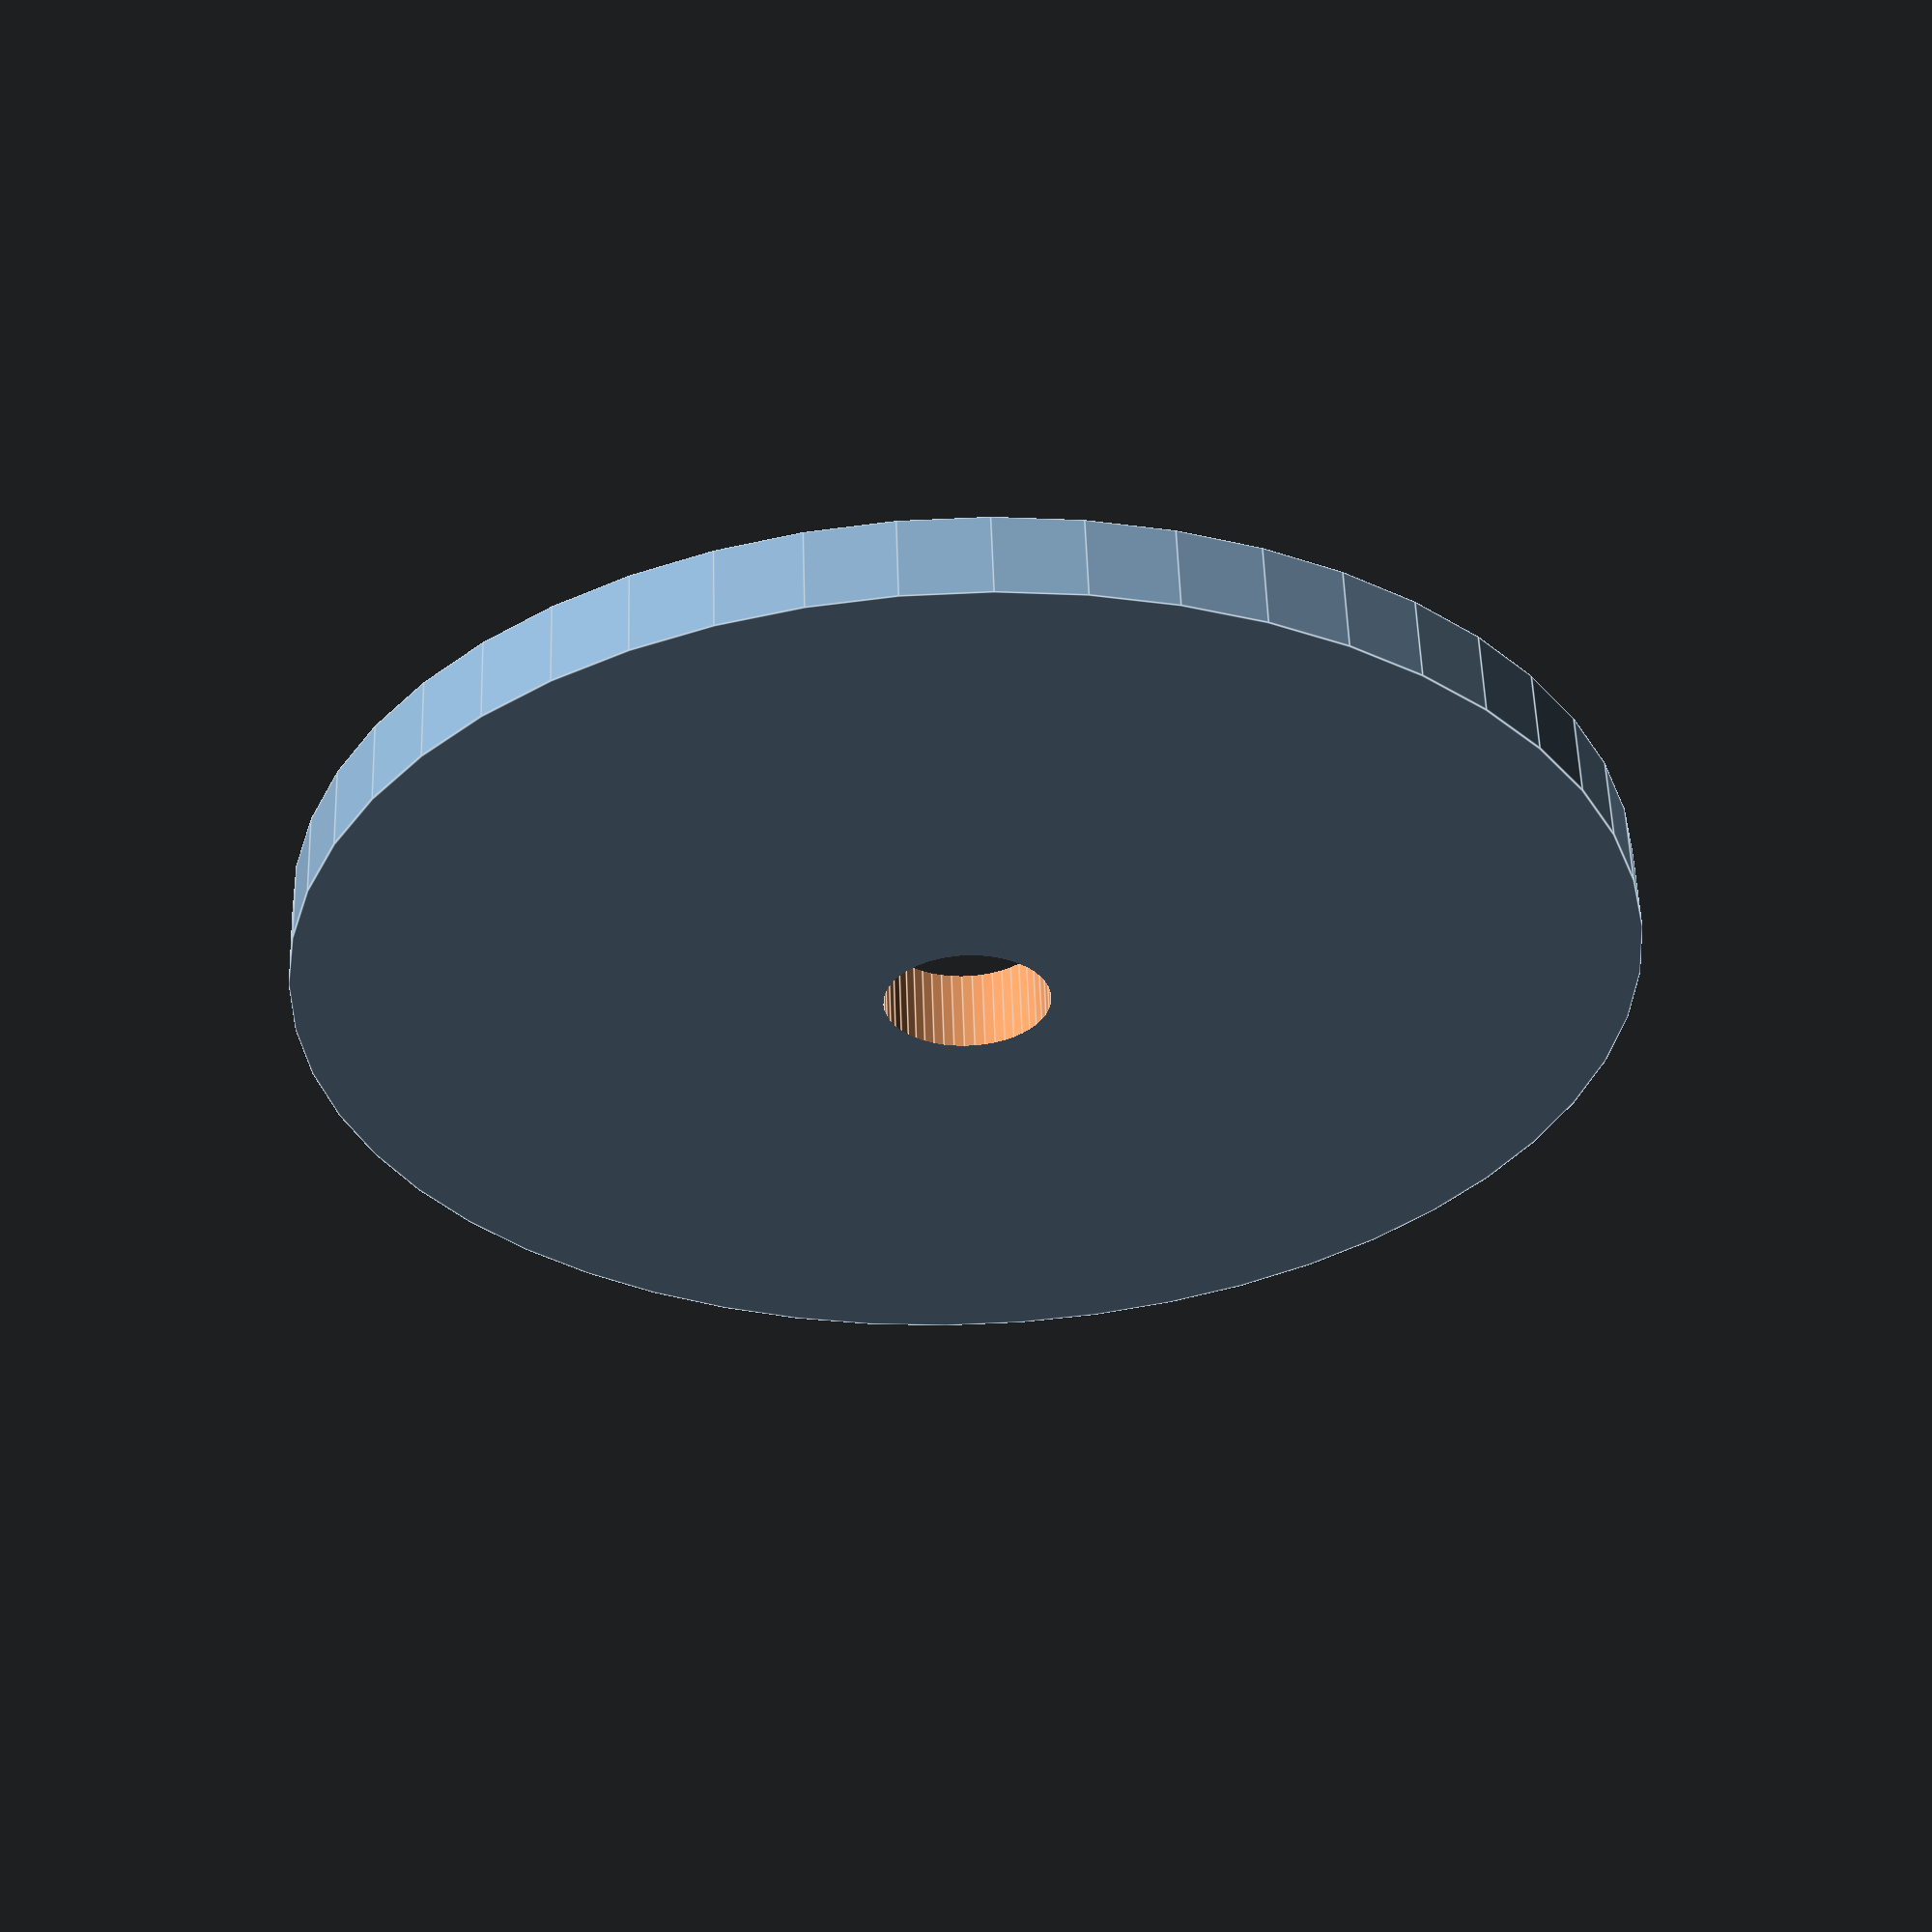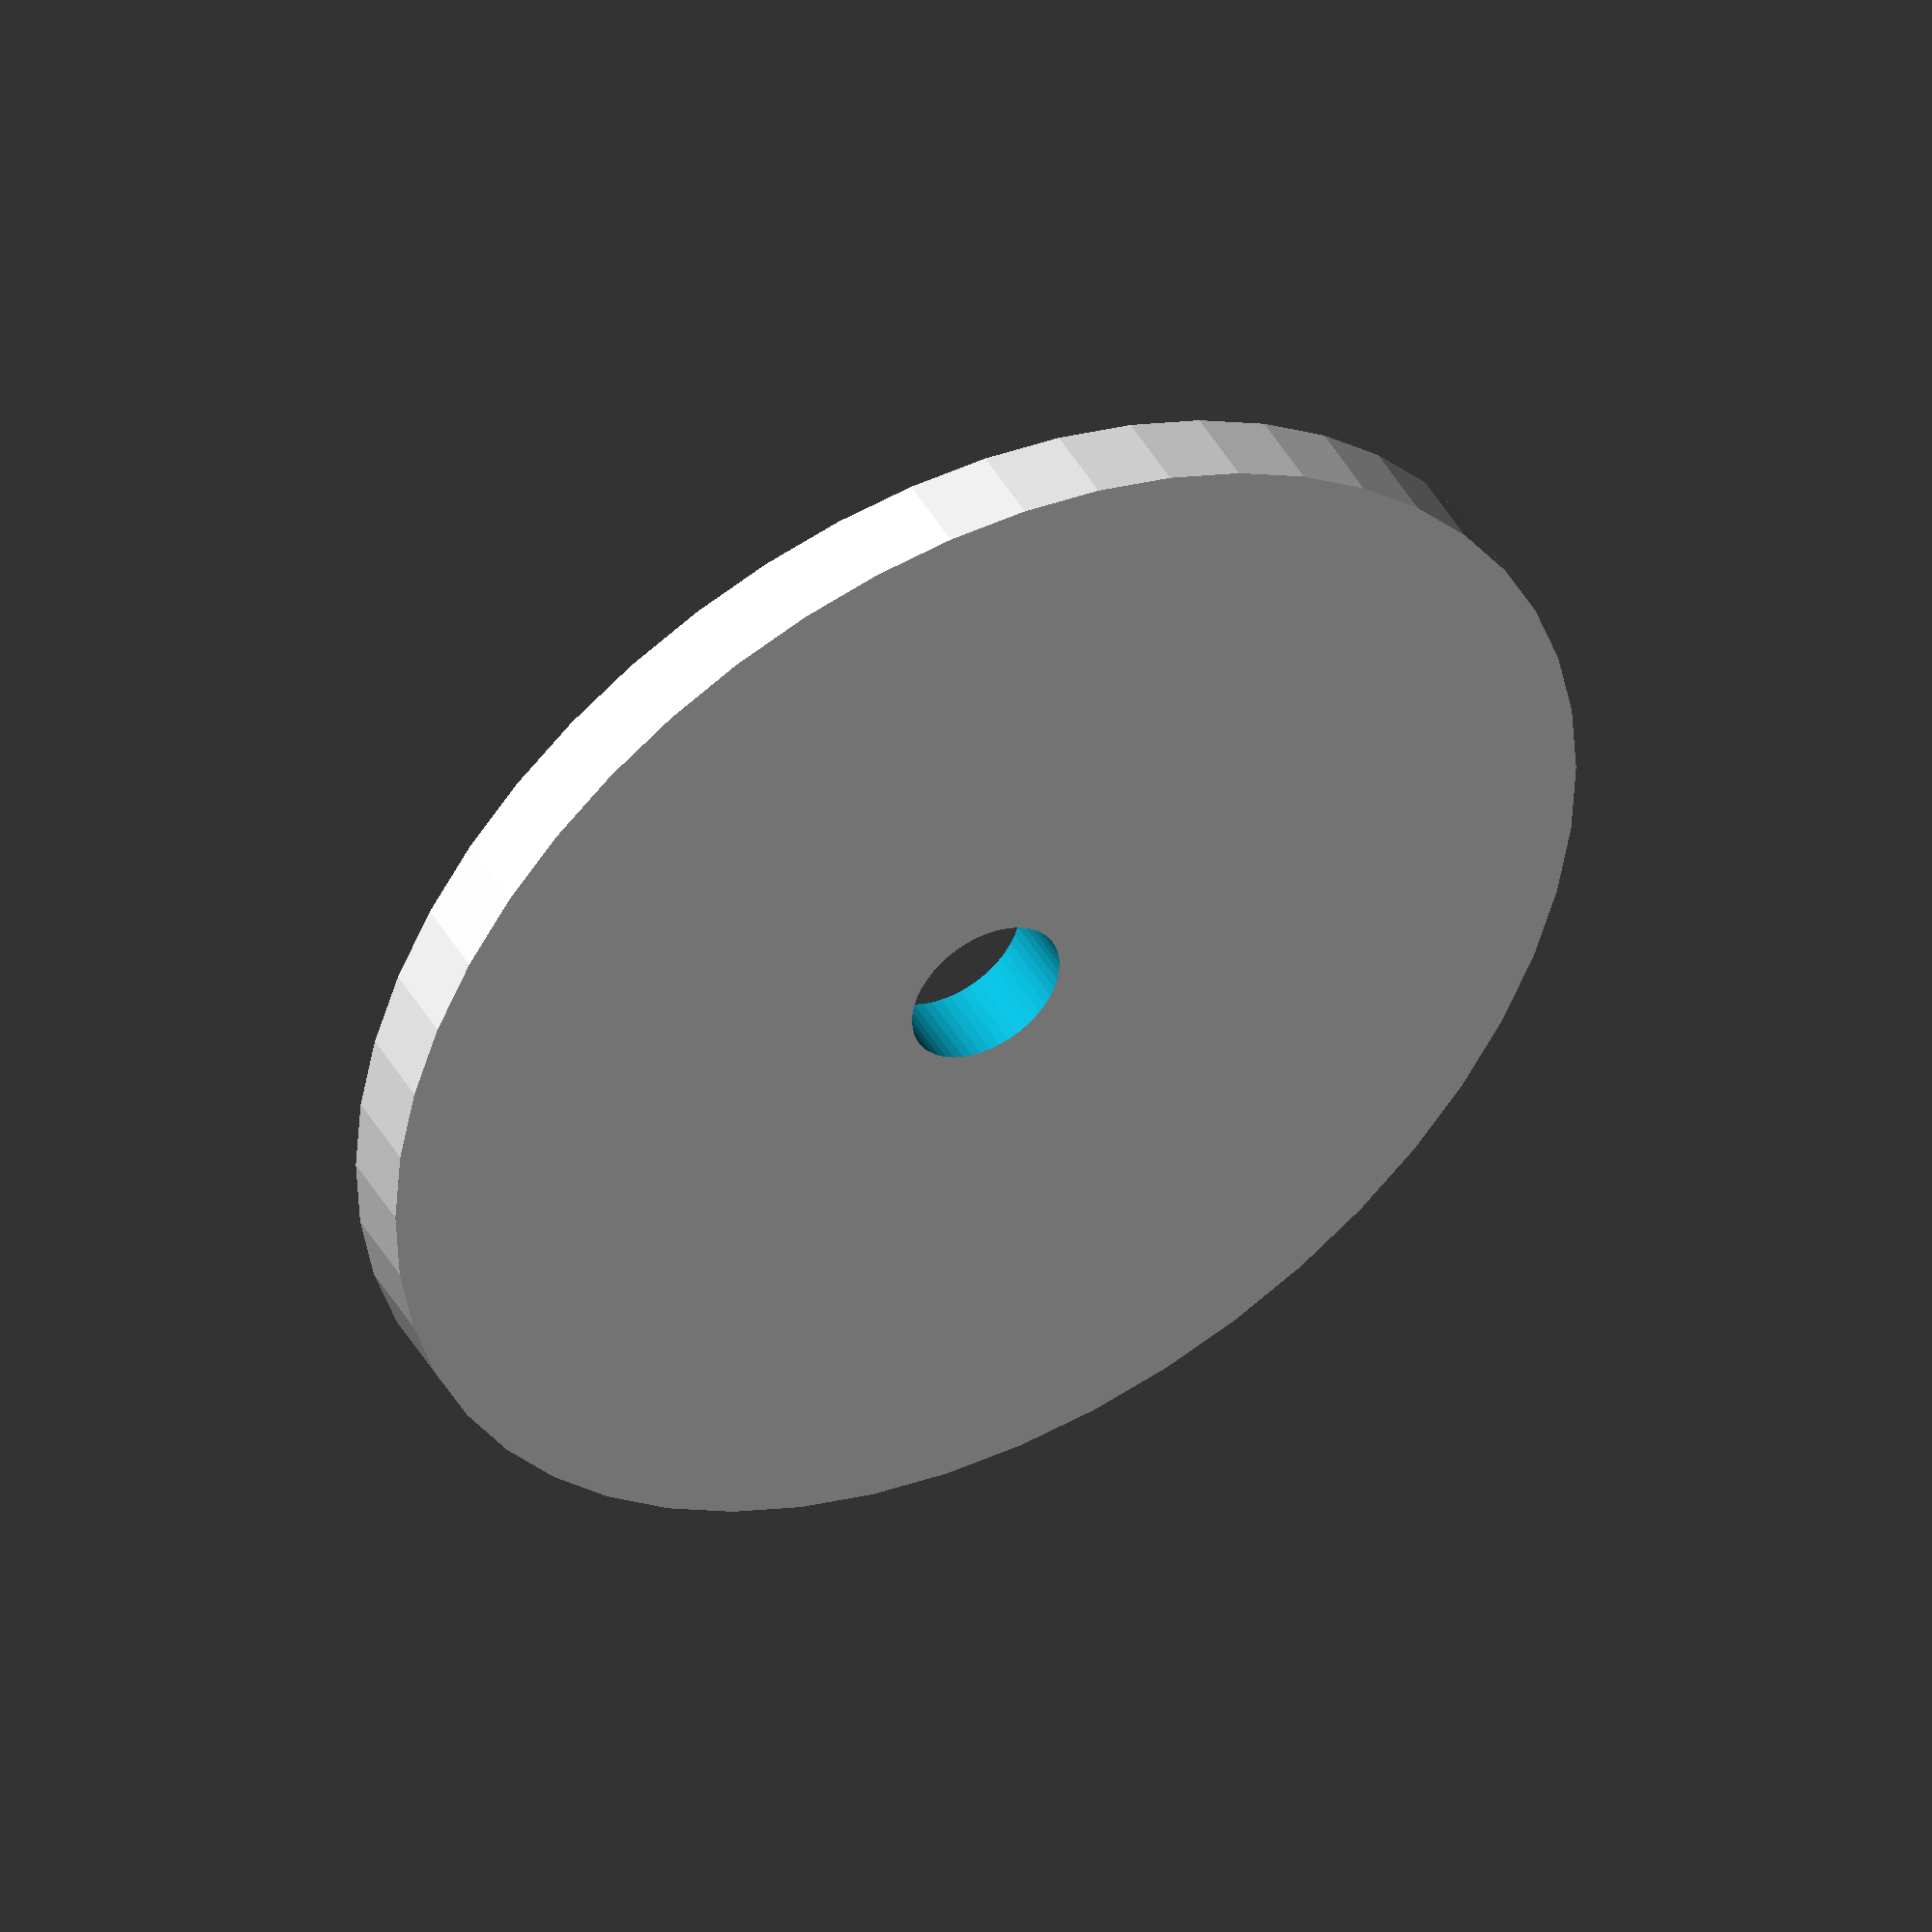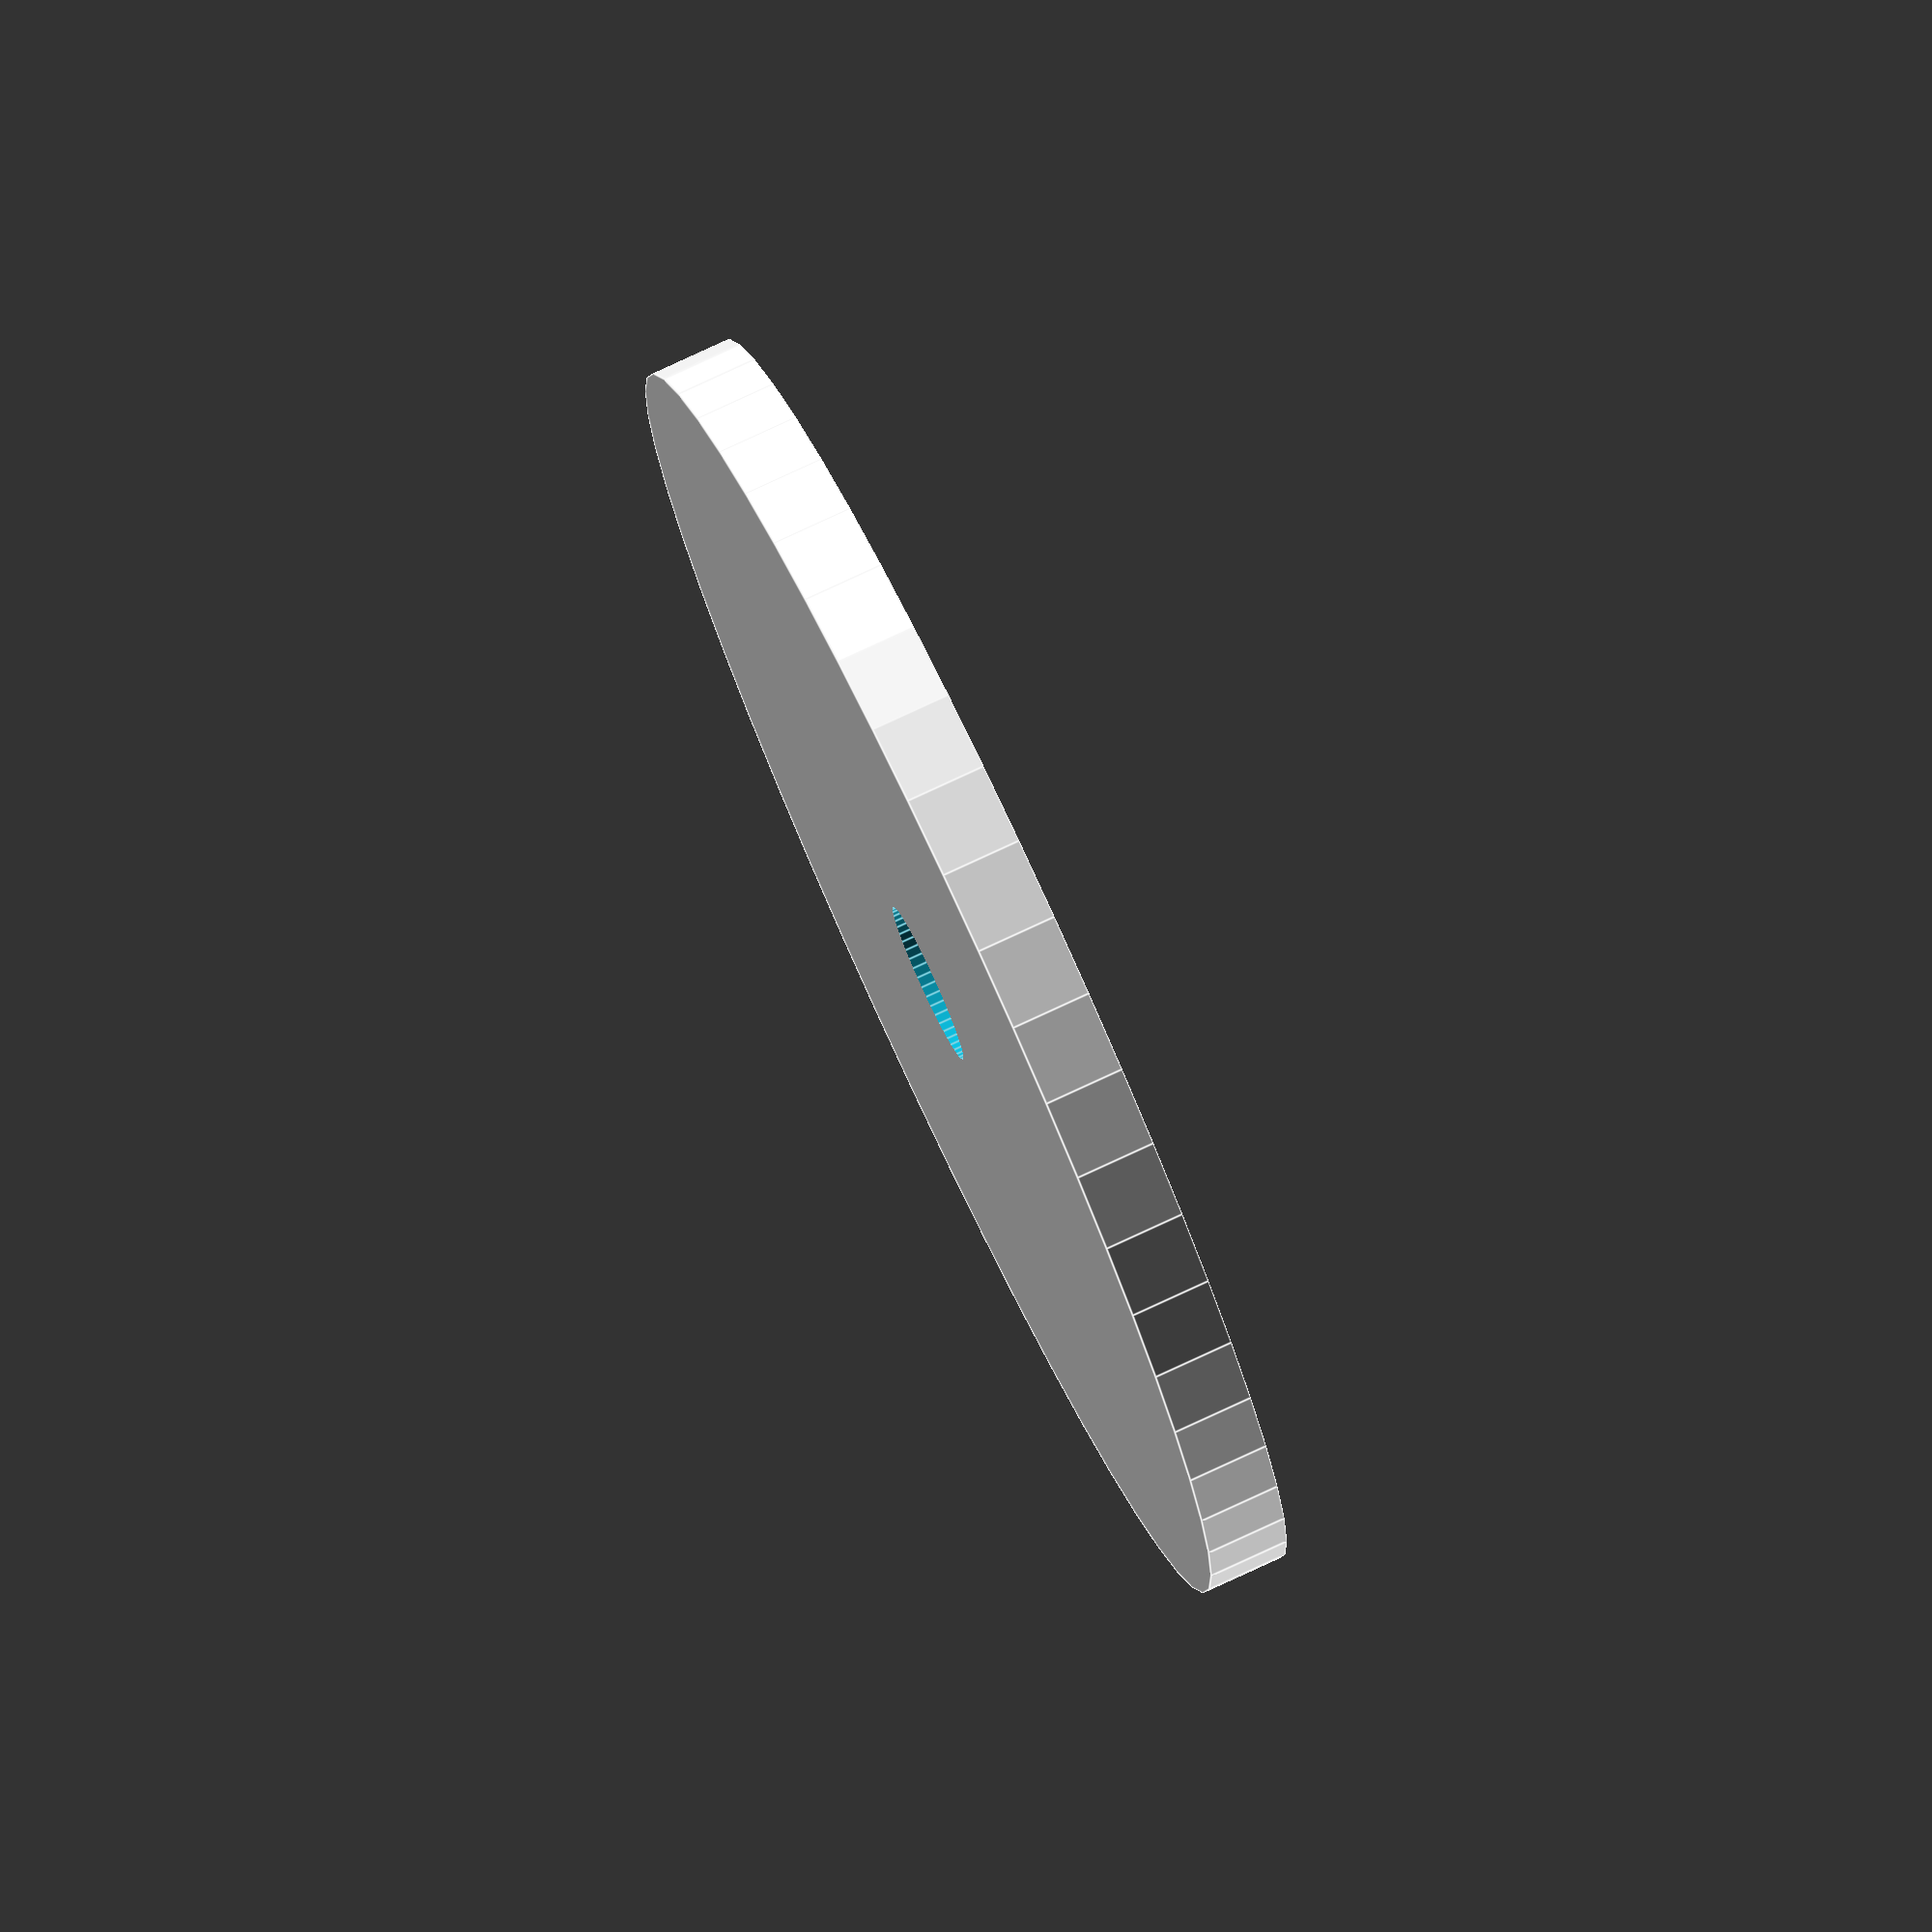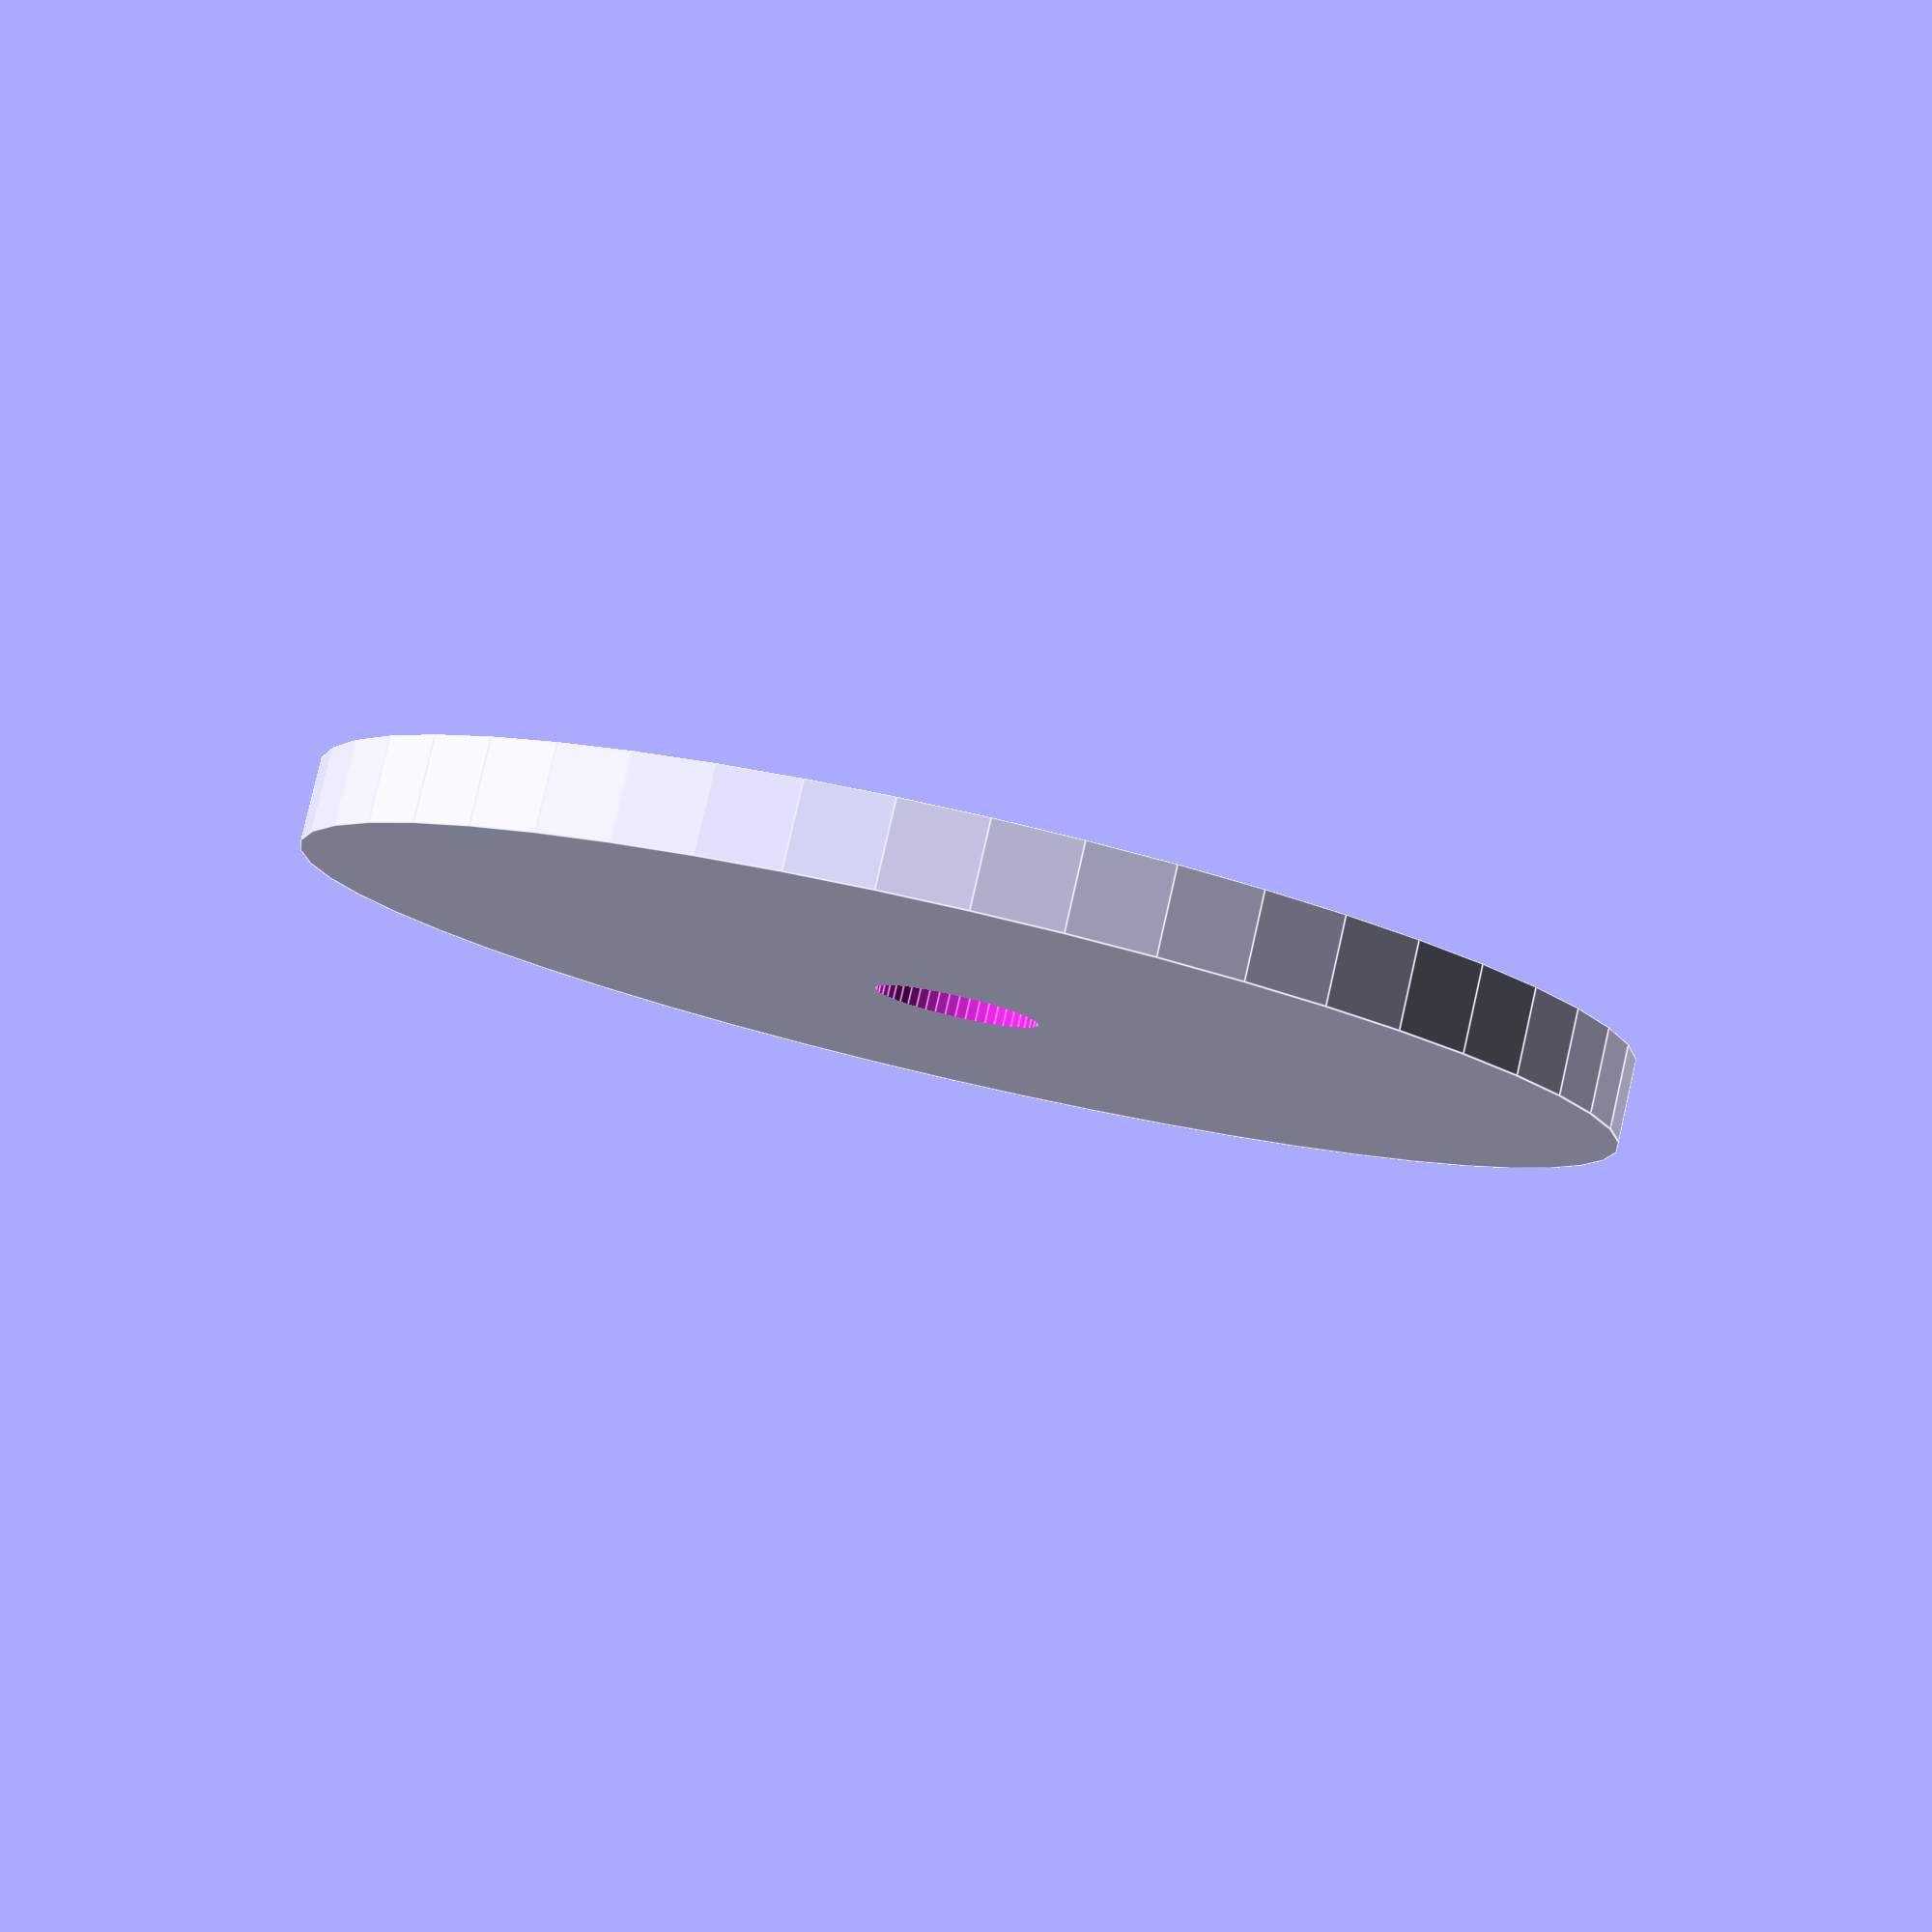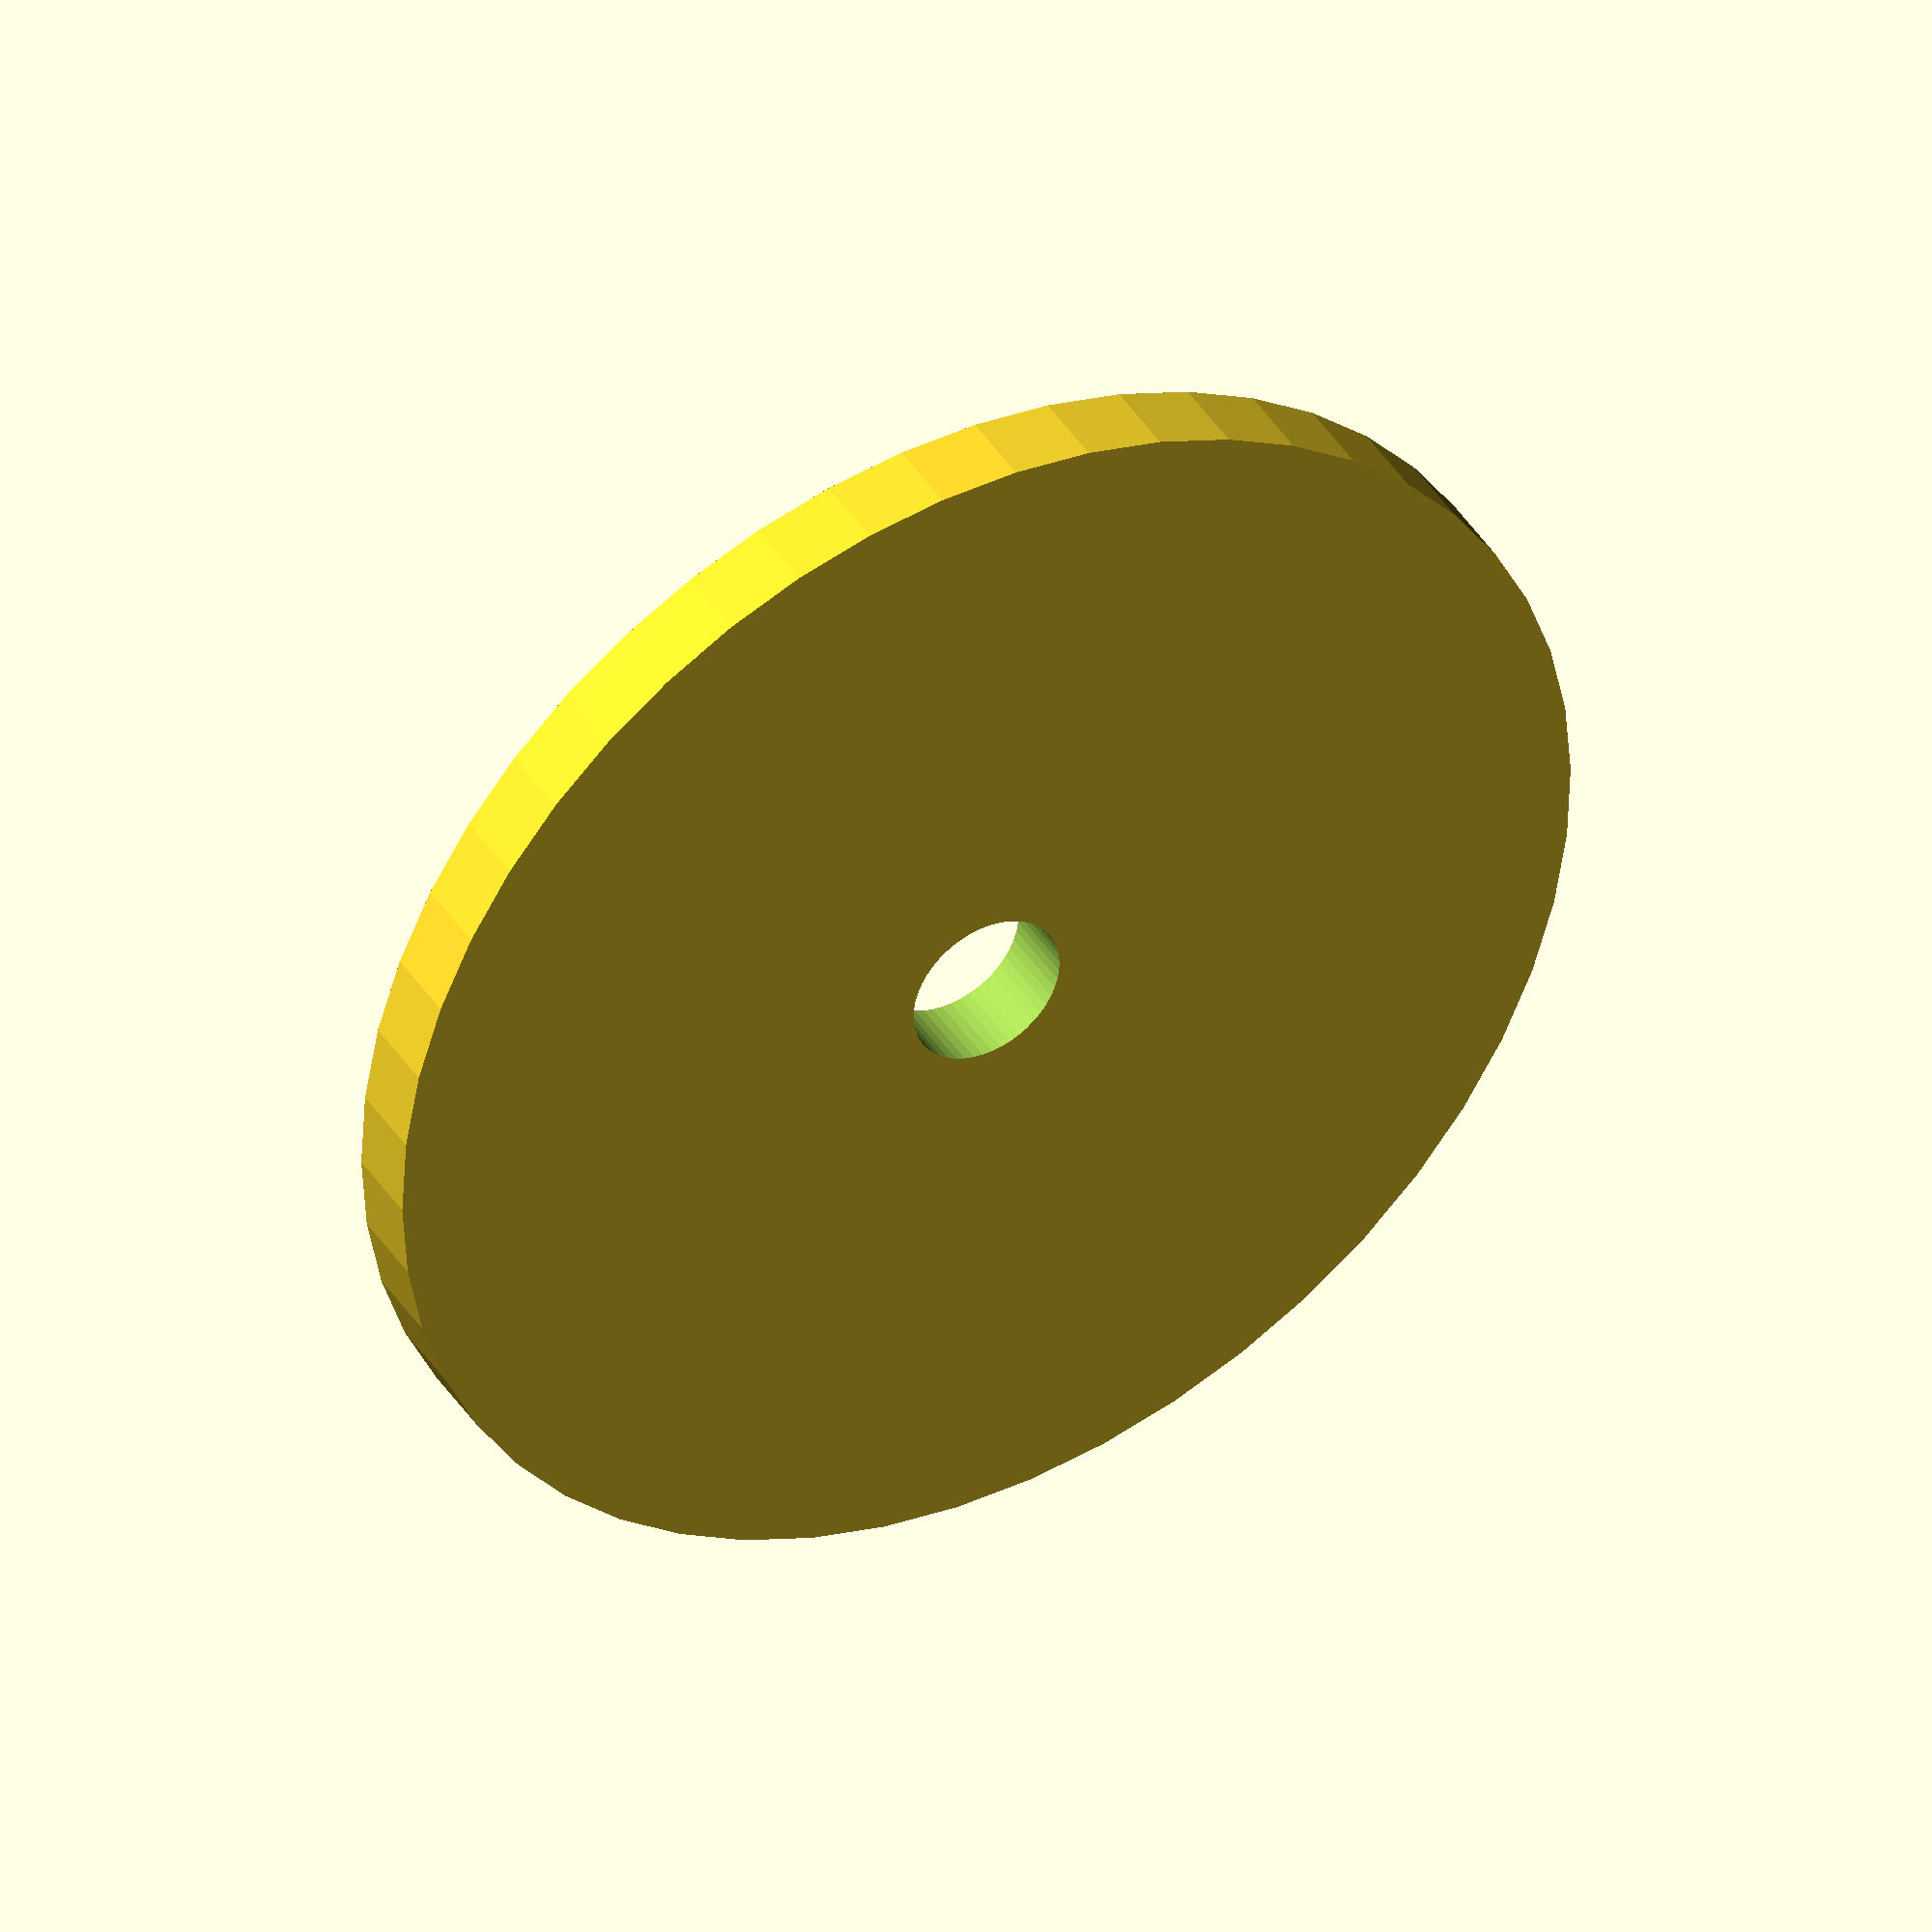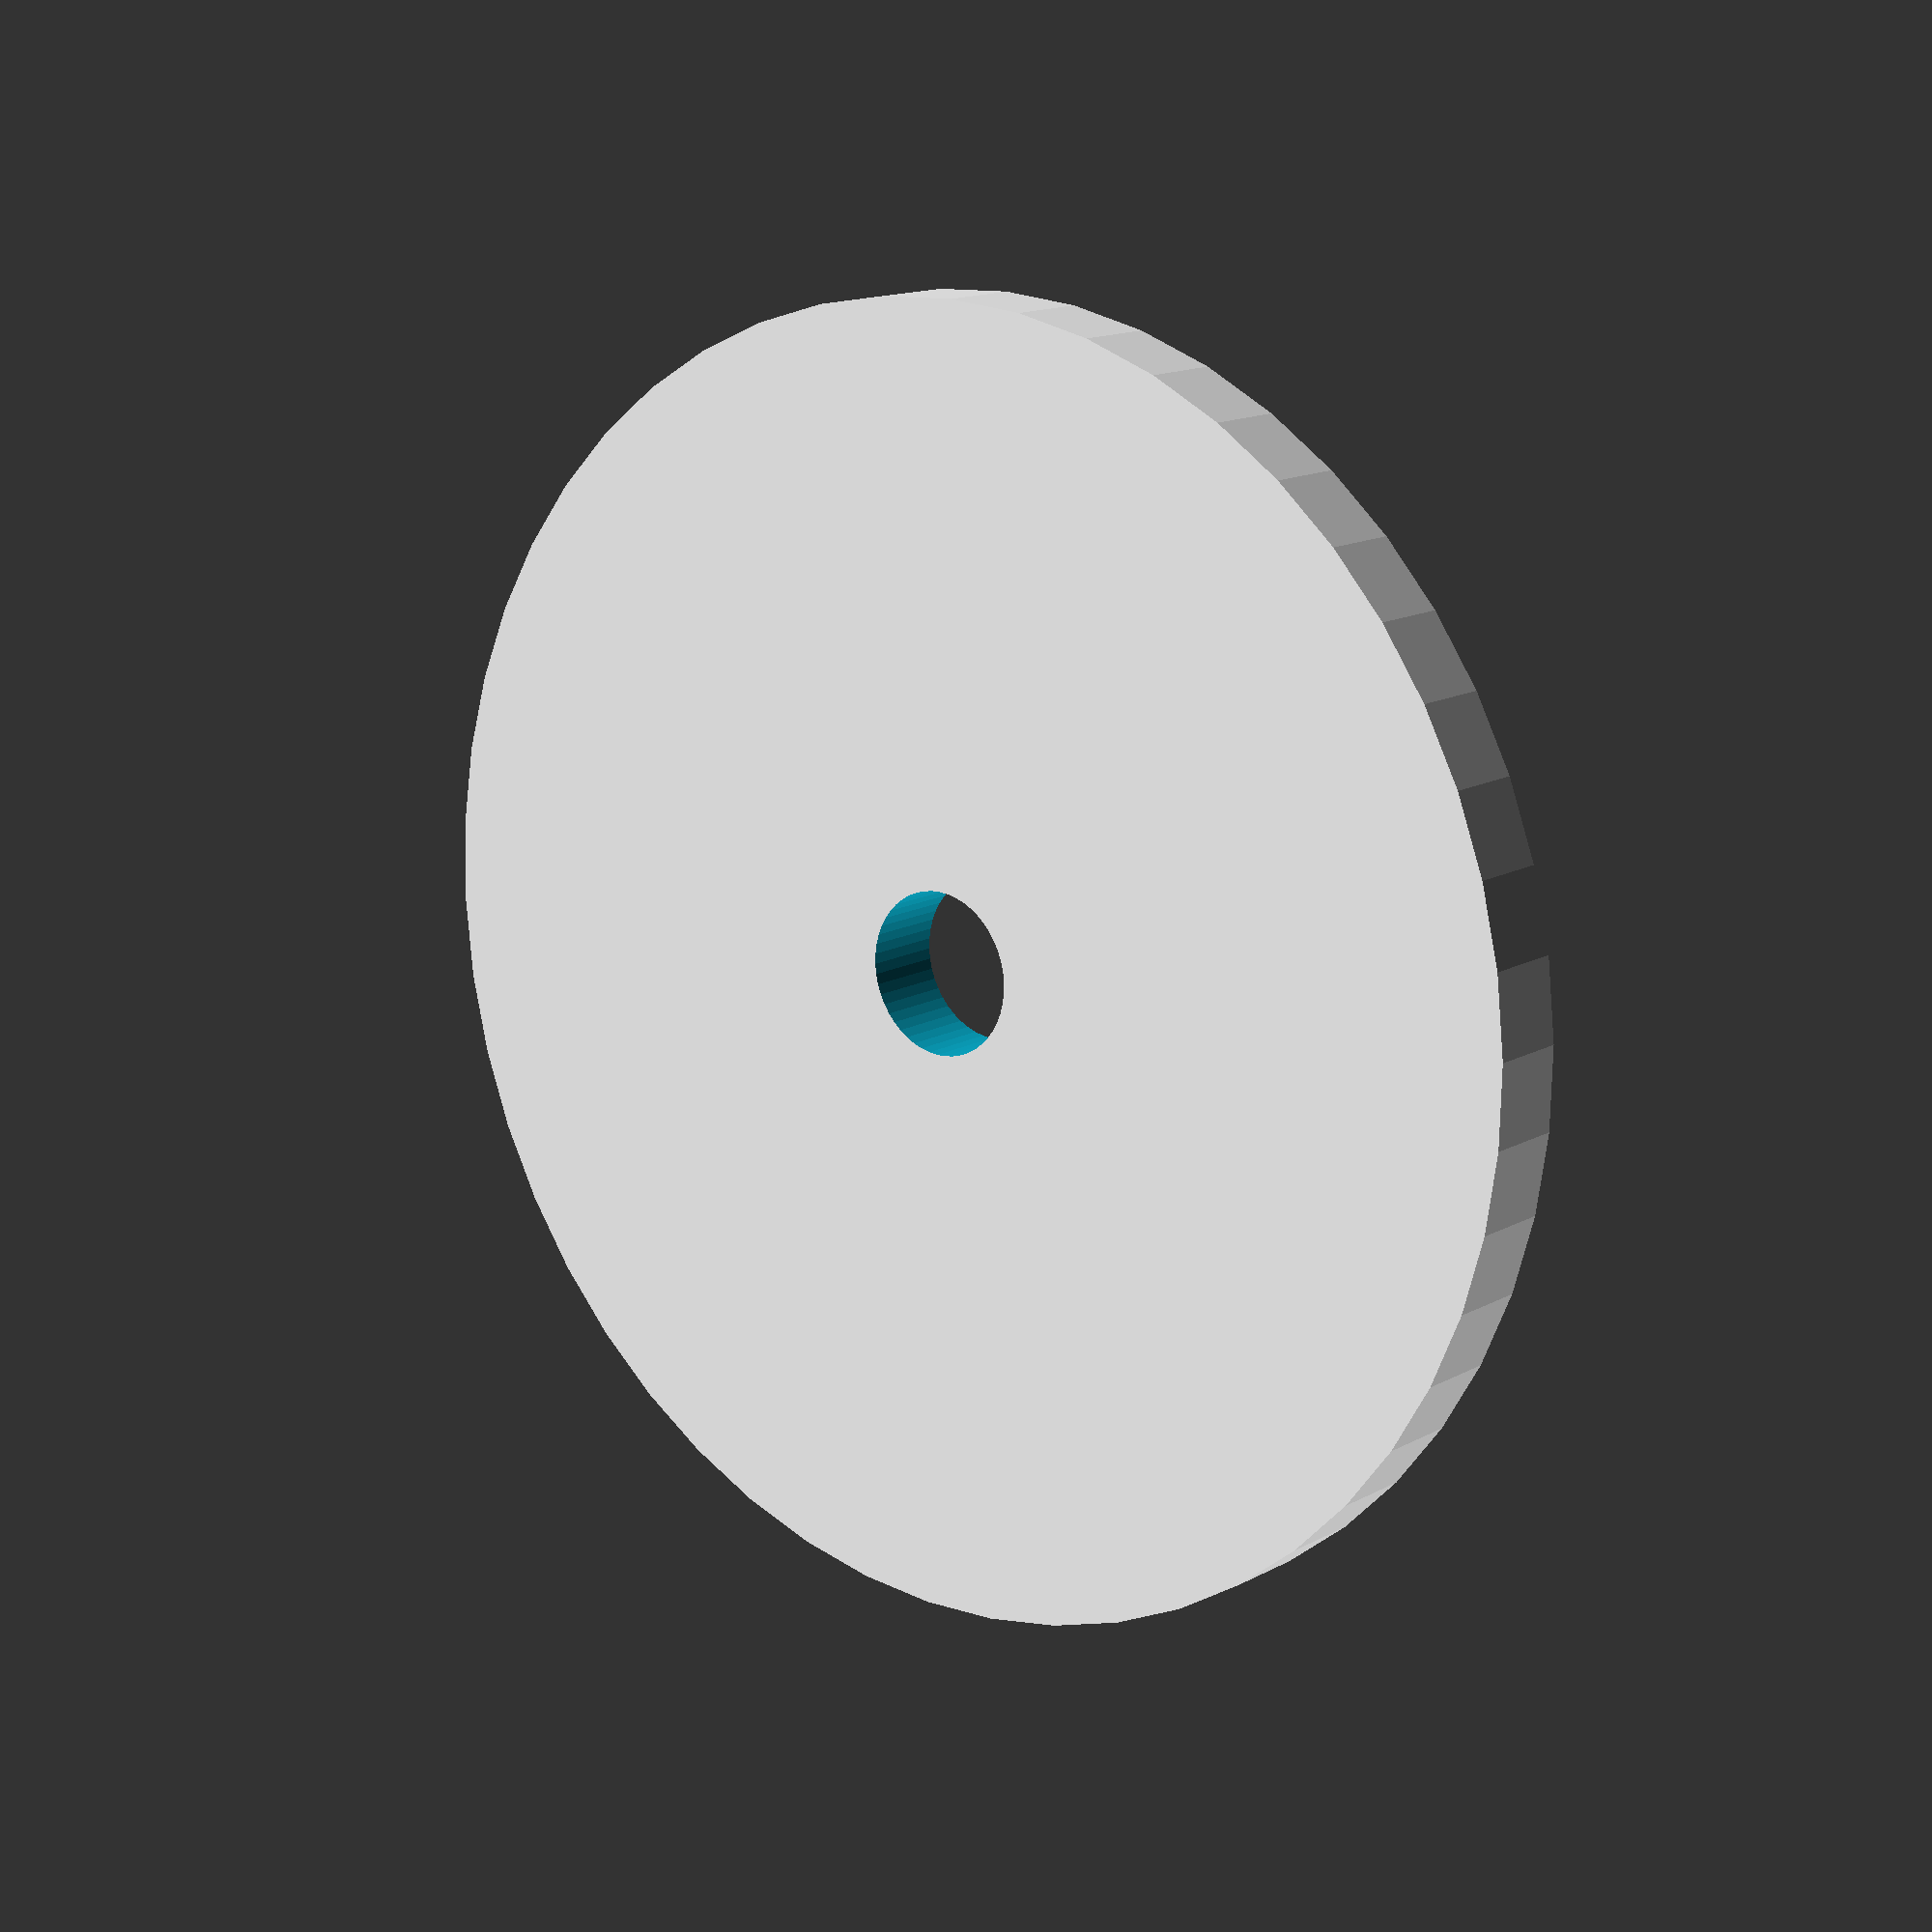
<openscad>
$fn = 50;


difference() {
	union() {
		translate(v = [0, 0, -1.0000000000]) {
			cylinder(h = 2, r = 16.0000000000);
		}
	}
	union() {
		translate(v = [0, 0, -100.0000000000]) {
			cylinder(h = 200, r = 2);
		}
	}
}
</openscad>
<views>
elev=122.9 azim=207.2 roll=181.9 proj=p view=edges
elev=134.2 azim=158.6 roll=208.2 proj=o view=solid
elev=282.1 azim=115.7 roll=245.0 proj=o view=edges
elev=277.8 azim=299.9 roll=12.9 proj=p view=edges
elev=139.2 azim=101.5 roll=29.3 proj=o view=wireframe
elev=345.8 azim=5.0 roll=39.9 proj=p view=wireframe
</views>
